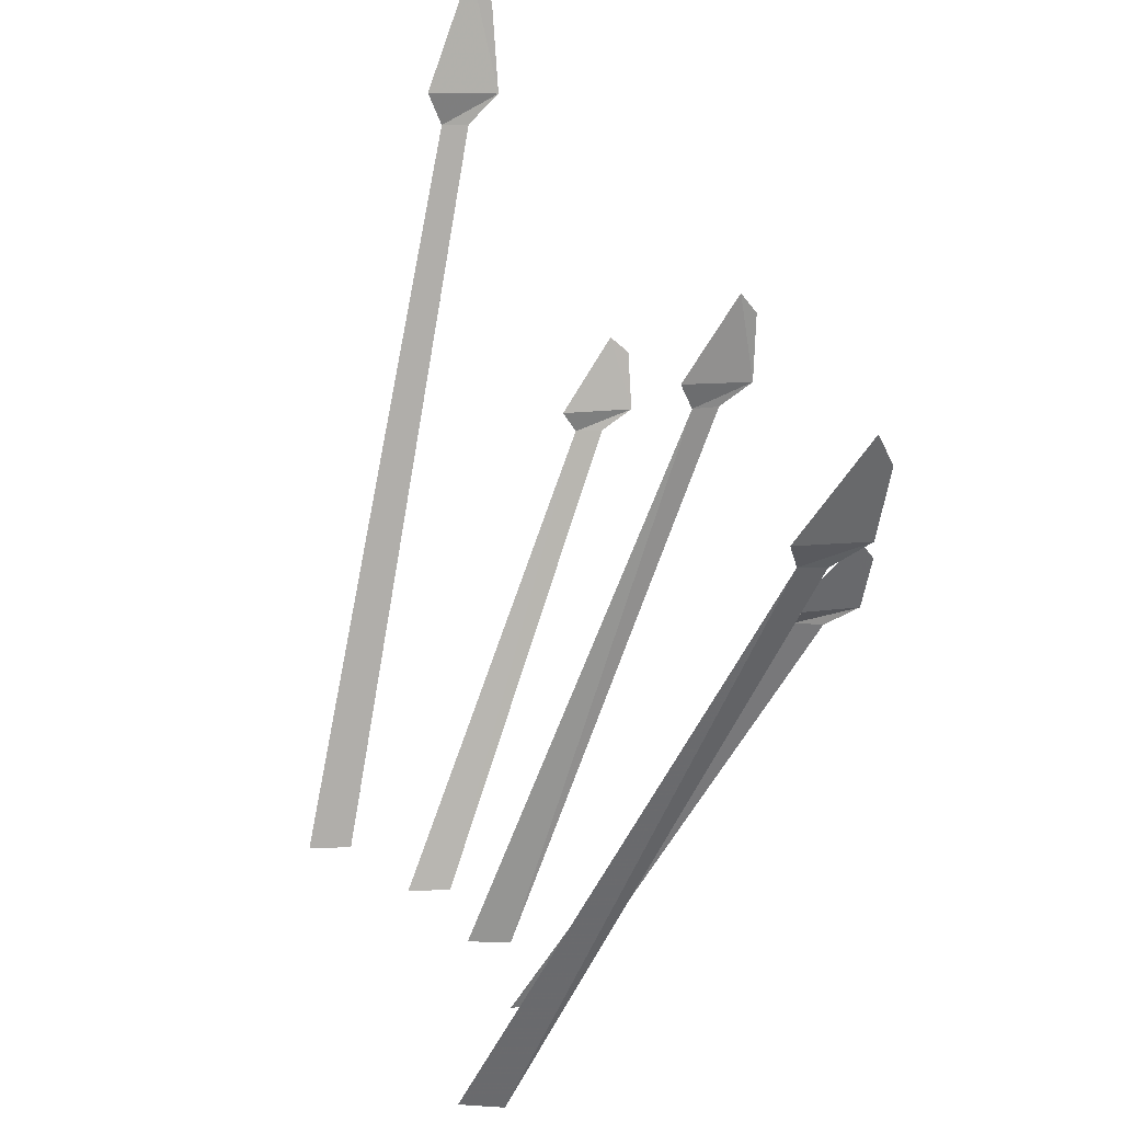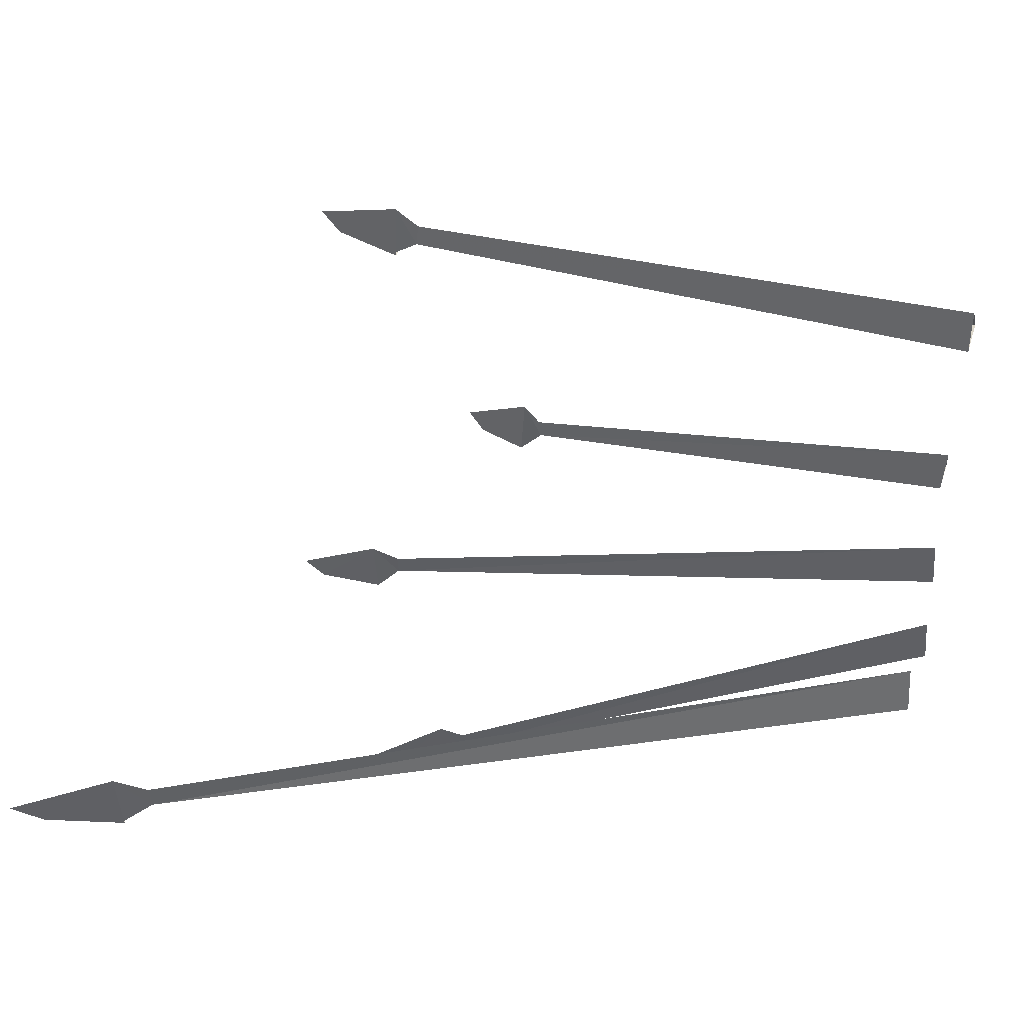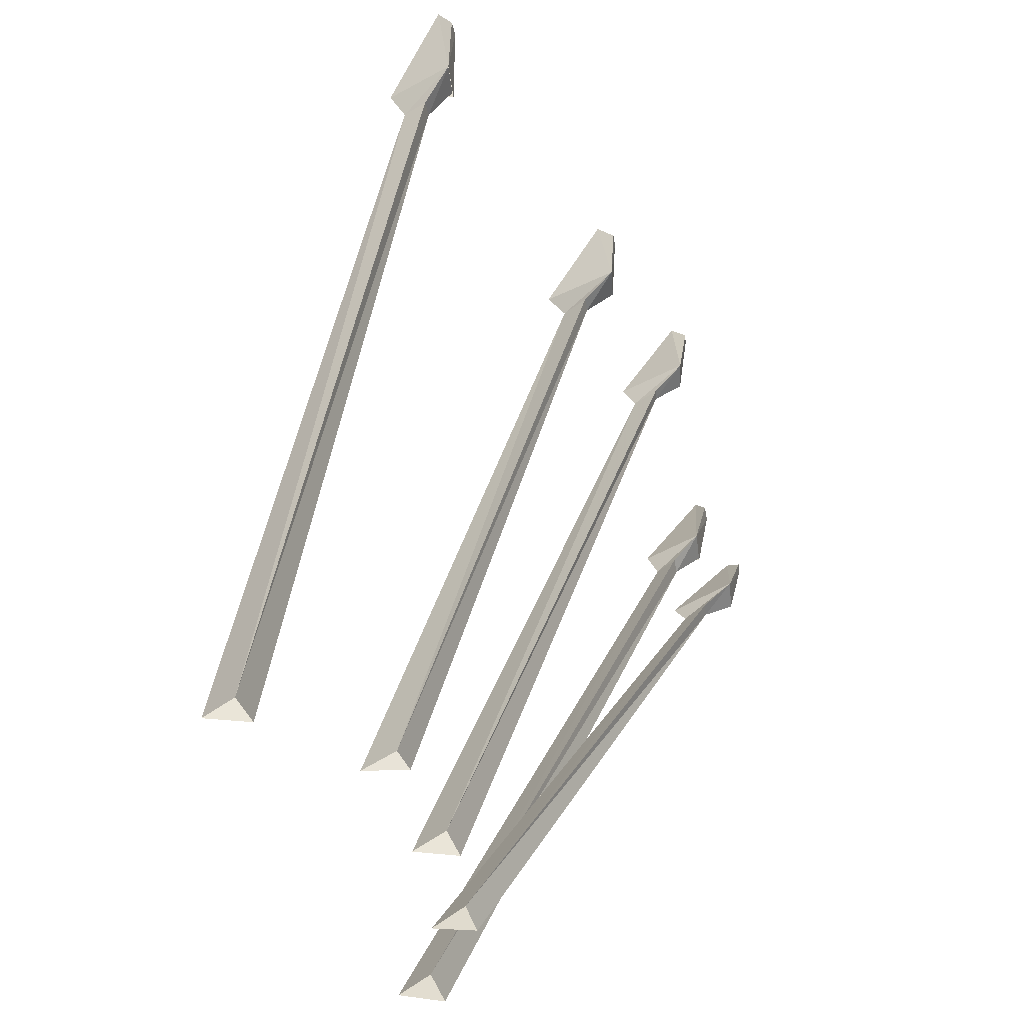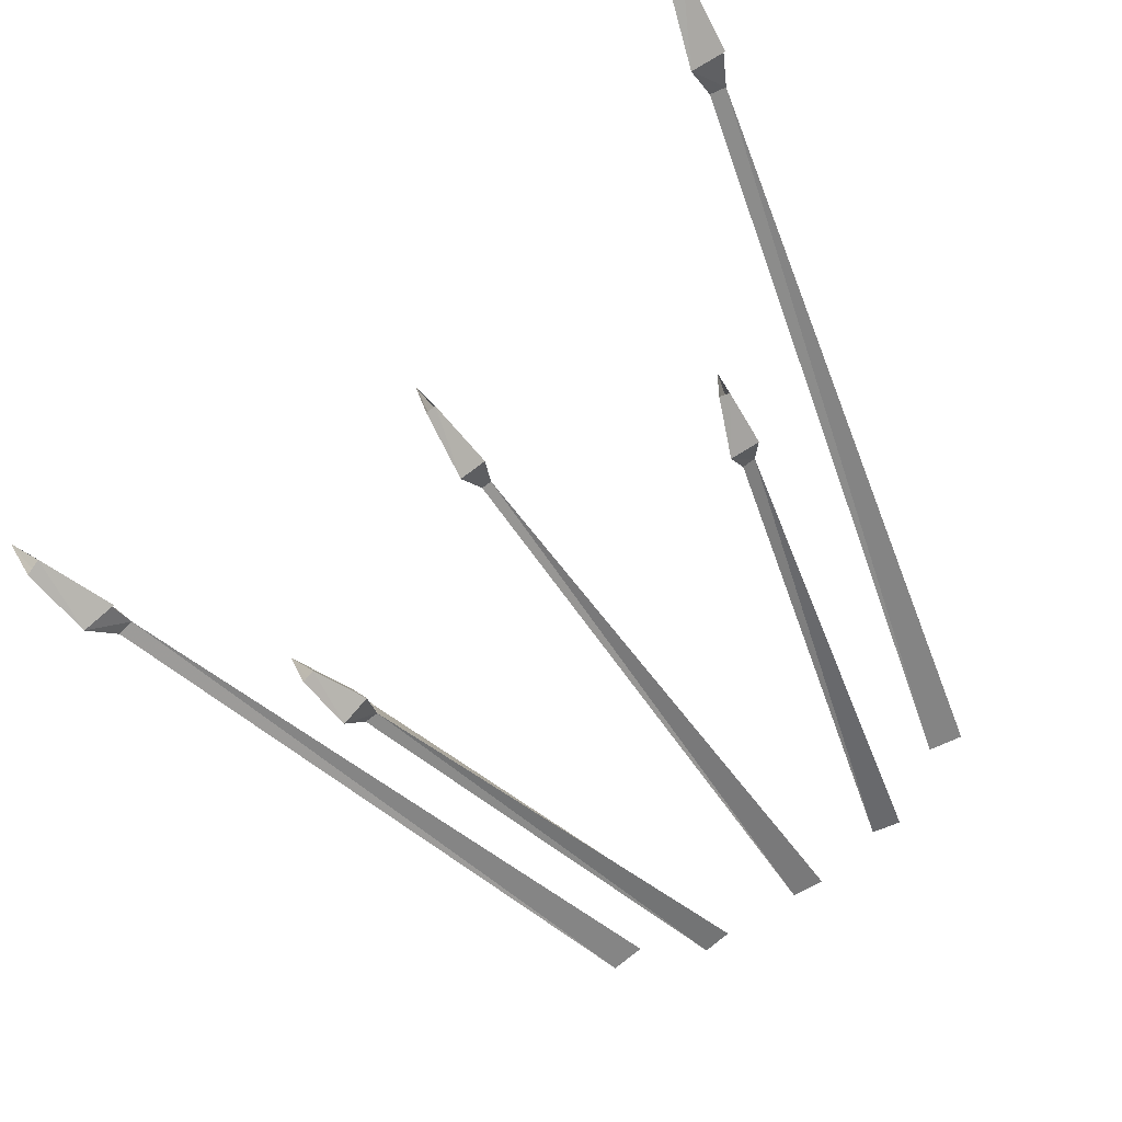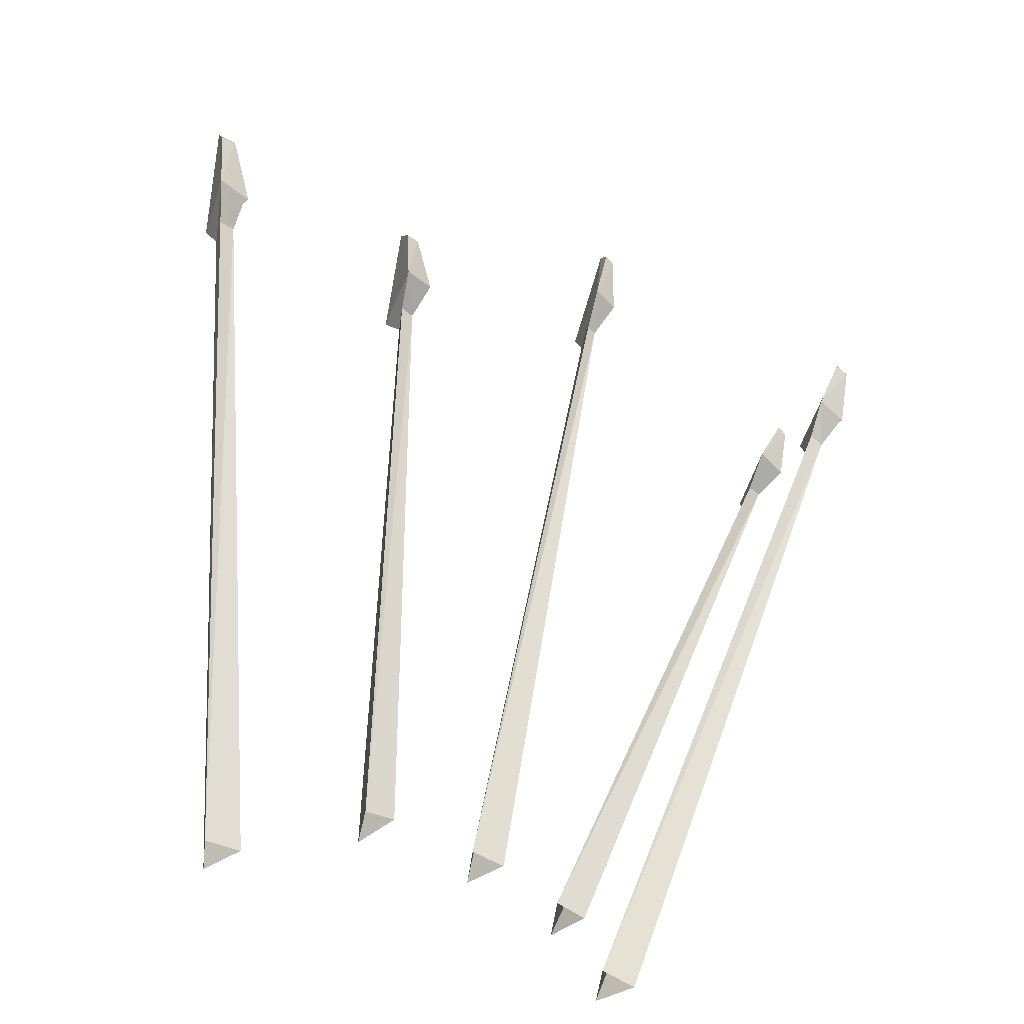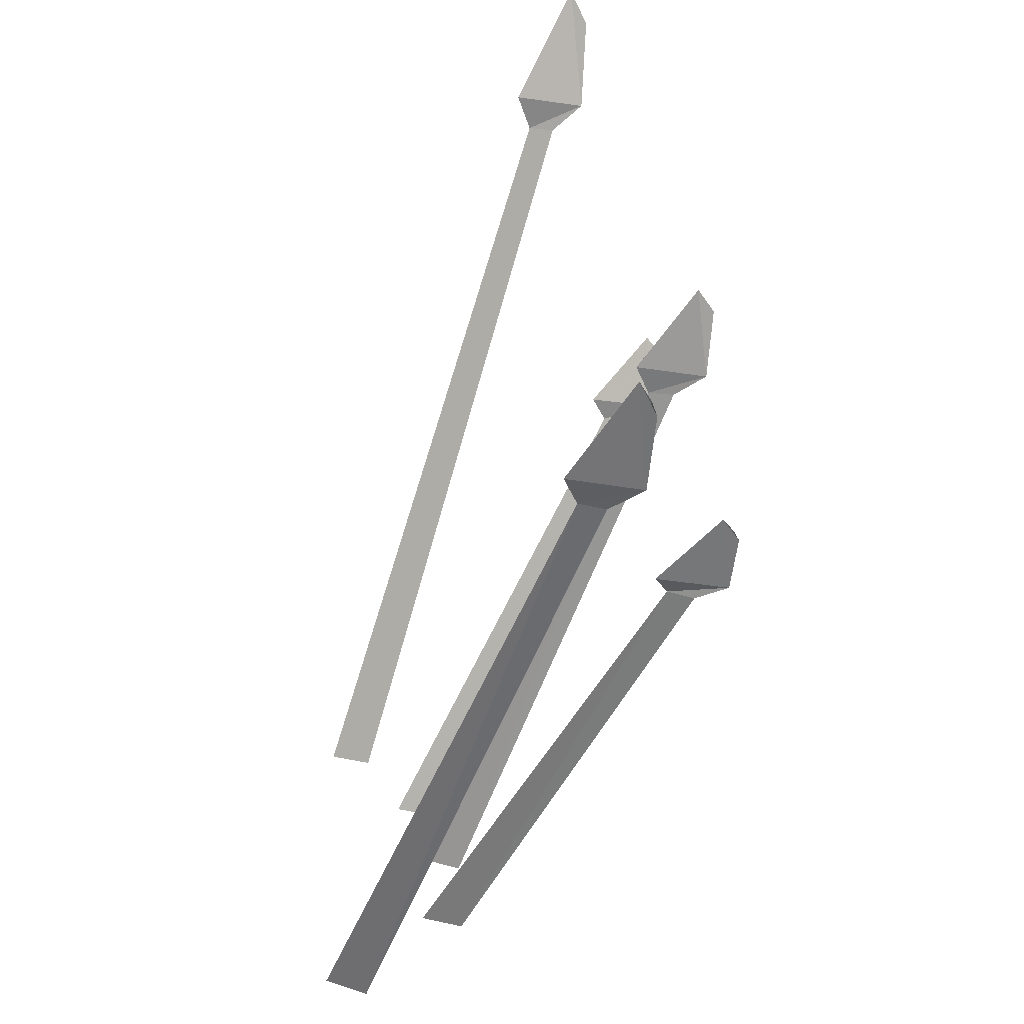
<metadata>
{"format":"obj","ext":"obj","renderer":"f3d","projection":"perspective","resolution":1024,"background":"white","views":[{"elev":31.5,"azim":65.5,"up":"+Y"},{"elev":60.3,"azim":-77.9,"up":"+Z"},{"elev":-51.5,"azim":112.6,"up":"+Y"},{"elev":-76.4,"azim":-145.9,"up":"+Z"},{"elev":-52.4,"azim":151.7,"up":"+Y"},{"elev":26.4,"azim":87.2,"up":"+Y"}]}
</metadata>
<code>
o spearwall_back
v -0.77 2.35 -0.16
v -0.75 2.36 -0.09
v -0.21 0.1 0.67
v -0.27 0.08 0.54
v -0.72 2.36 -0.17
v -0.16 0.1 0.54
v -0.85 2.71 -0.28
v -0.85 2.82 -0.24
v -0.76 2.47 -0.05
v -0.82 2.44 -0.24
v -0.8 2.72 -0.29
v -0.71 2.45 -0.27
v -0.82 2.45 -0.24
v 1.57 2.03 -0.16
v 1.6 2.03 -0.09
v 1.09 0.06 0.67
v 1.03 0.05 0.54
v 1.62 2.02 -0.17
v 1.14 0.04 0.54
v 1.65 2.35 -0.28
v 1.7 2.43 -0.24
v 1.63 2.12 -0.05
v 1.56 2.11 -0.24
v 1.7 2.33 -0.29
v 1.67 2.1 -0.27
v 1.57 2.12 -0.24
v -0.26 1.45 -0.4
v -0.25 1.45 -0.33
v 0.08 0.05 0.43
v 0.04 0.03 0.3
v -0.22 1.45 -0.41
v 0.13 0.05 0.3
v -0.31 1.67 -0.52
v -0.31 1.73 -0.48
v -0.26 1.52 -0.29
v -0.3 1.5 -0.48
v -0.28 1.68 -0.53
v -0.21 1.51 -0.51
v 1.05 1.45 -0.48
v 1.06 1.46 -0.41
v 0.75 0.05 0.35
v 0.7 0.05 0.22
v 1.09 1.45 -0.49
v 0.79 0.04 0.22
v 1.1 1.68 -0.6
v 1.14 1.74 -0.56
v 1.09 1.52 -0.37
v 1.03 1.52 -0.56
v 1.14 1.67 -0.61
v 1.12 1.5 -0.59
v 0.39 1.83 -0.48
v 0.4 1.83 -0.41
v 0.4 0.05 0.35
v 0.35 0.03 0.22
v 0.42 1.83 -0.49
v 0.45 0.04 0.22
v 0.38 2.11 -0.6
v 0.4 2.18 -0.56
v 0.4 1.92 -0.37
v 0.36 1.9 -0.56
v 0.41 2.11 -0.61
v 0.44 1.9 -0.59
f 1 2 3 4
f 2 5 6 3
f 1 5 6 4
f 7 8 9 10
f 8 11 12 9
f 7 11 12 10
f 1 2 9 13
f 2 5 12 9
f 1 5 12 13
f 14 15 16 17
f 15 18 19 16
f 14 18 19 17
f 20 21 22 23
f 21 24 25 22
f 20 24 25 23
f 14 15 22 26
f 15 18 25 22
f 14 18 25 26
f 27 28 29 30
f 28 31 32 29
f 27 31 32 30
f 33 34 35 36
f 34 37 38 35
f 33 37 38 36
f 27 28 35 36
f 28 31 38 35
f 27 31 38 36
f 39 40 41 42
f 40 43 44 41
f 39 43 44 42
f 45 46 47 48
f 46 49 50 47
f 45 49 50 48
f 39 40 47 48
f 40 43 50 47
f 39 43 50 48
f 51 52 53 54
f 52 55 56 53
f 51 55 56 54
f 57 58 59 60
f 58 61 62 59
f 57 61 62 60
f 51 52 59 60
f 52 55 62 59
f 51 55 62 60
o spearwall_front
v -0.77 2.35 -0.16
v -0.75 2.36 -0.09
v -0.21 0.1 0.67
v -0.27 0.08 0.54
v -0.72 2.36 -0.17
v -0.16 0.1 0.54
v -0.85 2.71 -0.28
v -0.85 2.82 -0.24
v -0.76 2.47 -0.05
v -0.82 2.44 -0.24
v -0.8 2.72 -0.29
v -0.71 2.45 -0.27
v -0.82 2.45 -0.24
v 1.57 2.03 -0.16
v 1.6 2.03 -0.09
v 1.09 0.06 0.67
v 1.03 0.05 0.54
v 1.62 2.02 -0.17
v 1.14 0.04 0.54
v 1.65 2.35 -0.28
v 1.7 2.43 -0.24
v 1.63 2.12 -0.05
v 1.56 2.11 -0.24
v 1.7 2.33 -0.29
v 1.67 2.1 -0.27
v 1.57 2.12 -0.24
v -0.26 1.45 -0.4
v -0.25 1.45 -0.33
v 0.08 0.05 0.43
v 0.04 0.03 0.3
v -0.22 1.45 -0.41
v 0.13 0.05 0.3
v -0.31 1.67 -0.52
v -0.31 1.73 -0.48
v -0.26 1.52 -0.29
v -0.3 1.5 -0.48
v -0.28 1.68 -0.53
v -0.21 1.51 -0.51
v 1.05 1.45 -0.48
v 1.06 1.46 -0.41
v 0.75 0.05 0.35
v 0.7 0.05 0.22
v 1.09 1.45 -0.49
v 0.79 0.04 0.22
v 1.1 1.68 -0.6
v 1.14 1.74 -0.56
v 1.09 1.52 -0.37
v 1.03 1.52 -0.56
v 1.14 1.67 -0.61
v 1.12 1.5 -0.59
v 0.39 1.83 -0.48
v 0.4 1.83 -0.41
v 0.4 0.05 0.35
v 0.35 0.03 0.22
v 0.42 1.83 -0.49
v 0.45 0.04 0.22
v 0.38 2.11 -0.6
v 0.4 2.18 -0.56
v 0.4 1.92 -0.37
v 0.36 1.9 -0.56
v 0.41 2.11 -0.61
v 0.44 1.9 -0.59
f 63 64 65 66
f 64 67 68 65
f 63 67 68 66
f 69 70 71 72
f 70 73 74 71
f 69 73 74 72
f 63 64 71 75
f 64 67 74 71
f 63 67 74 75
f 76 77 78 79
f 77 80 81 78
f 76 80 81 79
f 82 83 84 85
f 83 86 87 84
f 82 86 87 85
f 76 77 84 88
f 77 80 87 84
f 76 80 87 88
f 89 90 91 92
f 90 93 94 91
f 89 93 94 92
f 95 96 97 98
f 96 99 100 97
f 95 99 100 98
f 89 90 97 98
f 90 93 100 97
f 89 93 100 98
f 101 102 103 104
f 102 105 106 103
f 101 105 106 104
f 107 108 109 110
f 108 111 112 109
f 107 111 112 110
f 101 102 109 110
f 102 105 112 109
f 101 105 112 110
f 113 114 115 116
f 114 117 118 115
f 113 117 118 116
f 119 120 121 122
f 120 123 124 121
f 119 123 124 122
f 113 114 121 122
f 114 117 124 121
f 113 117 124 122

</code>
